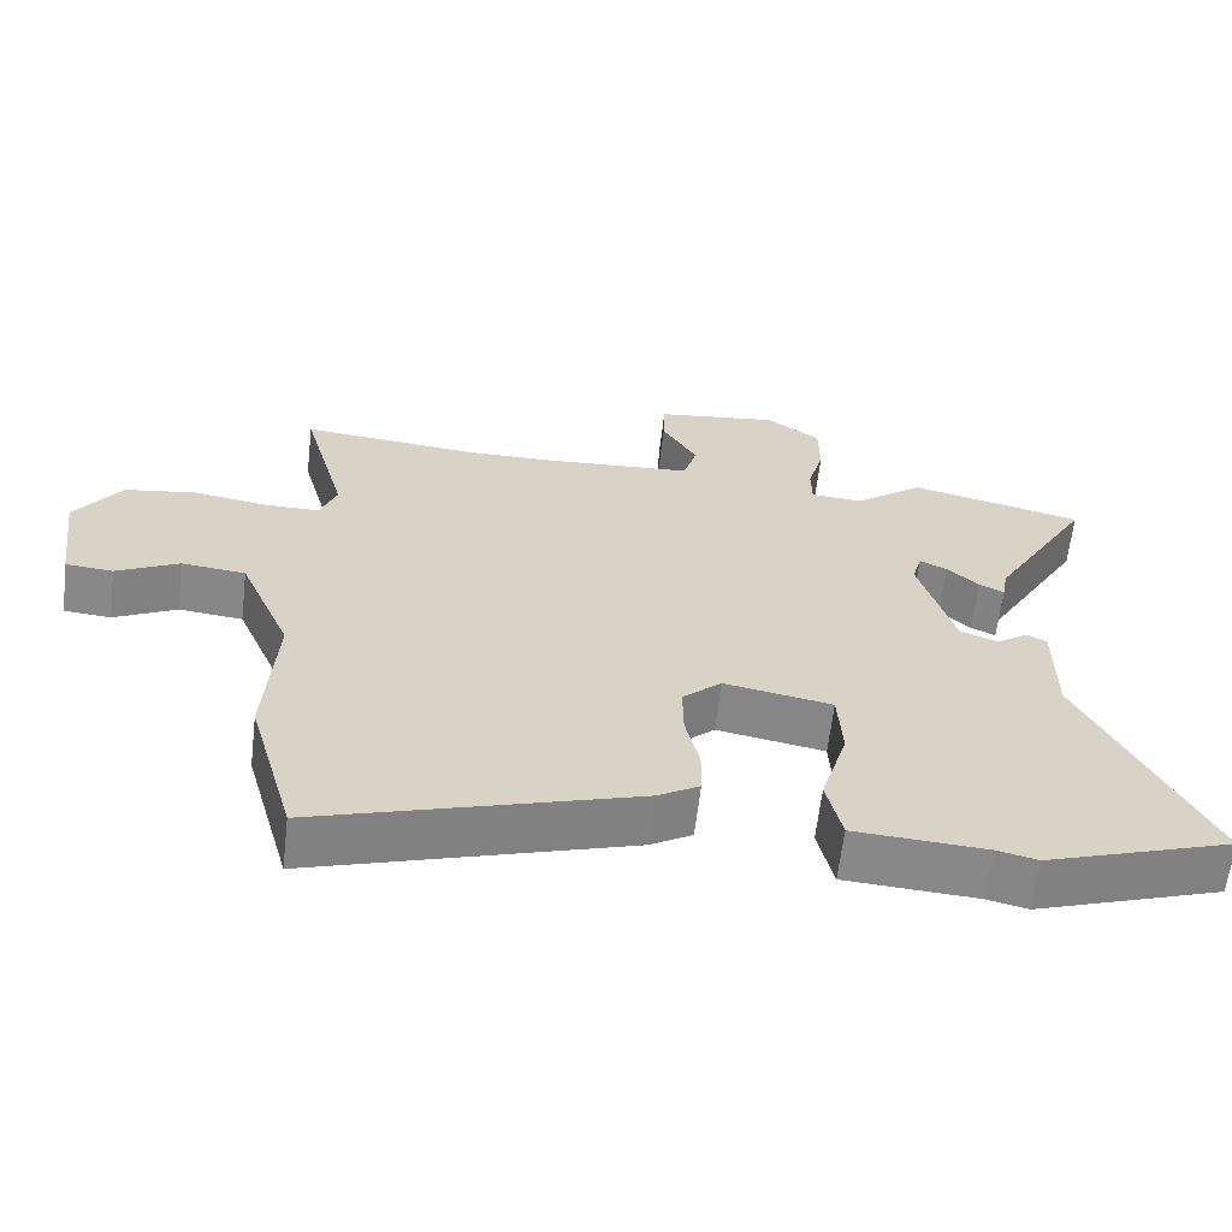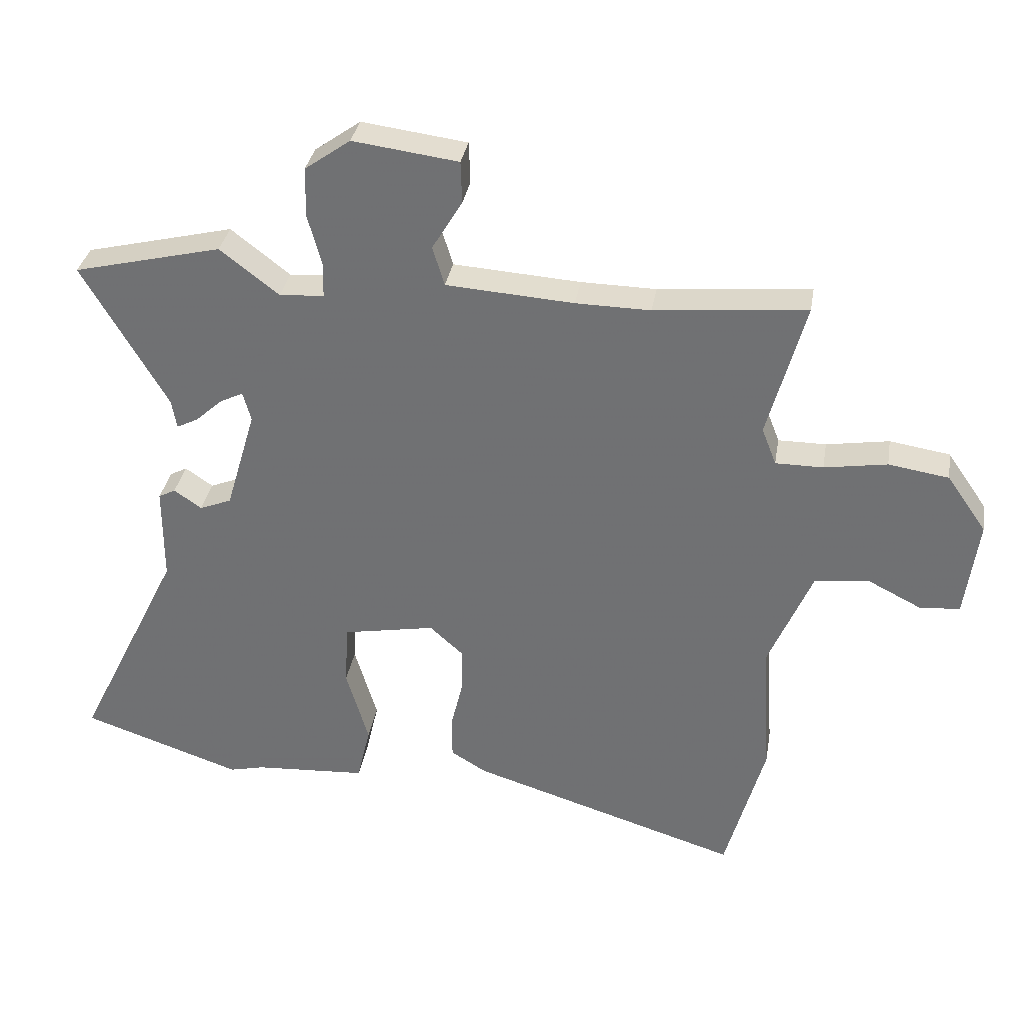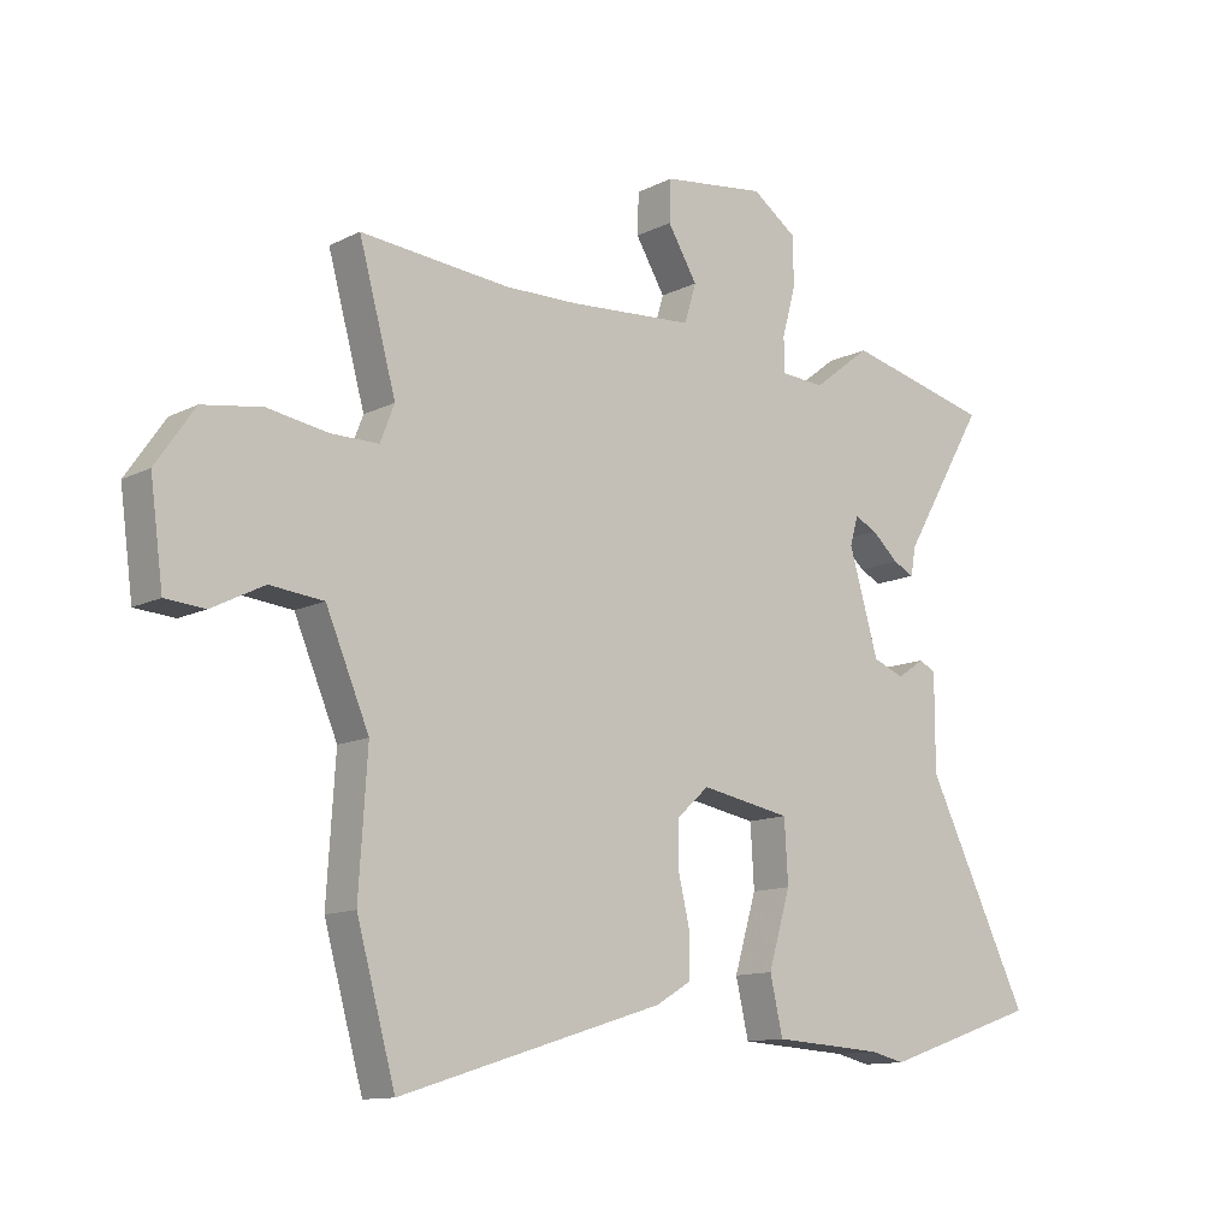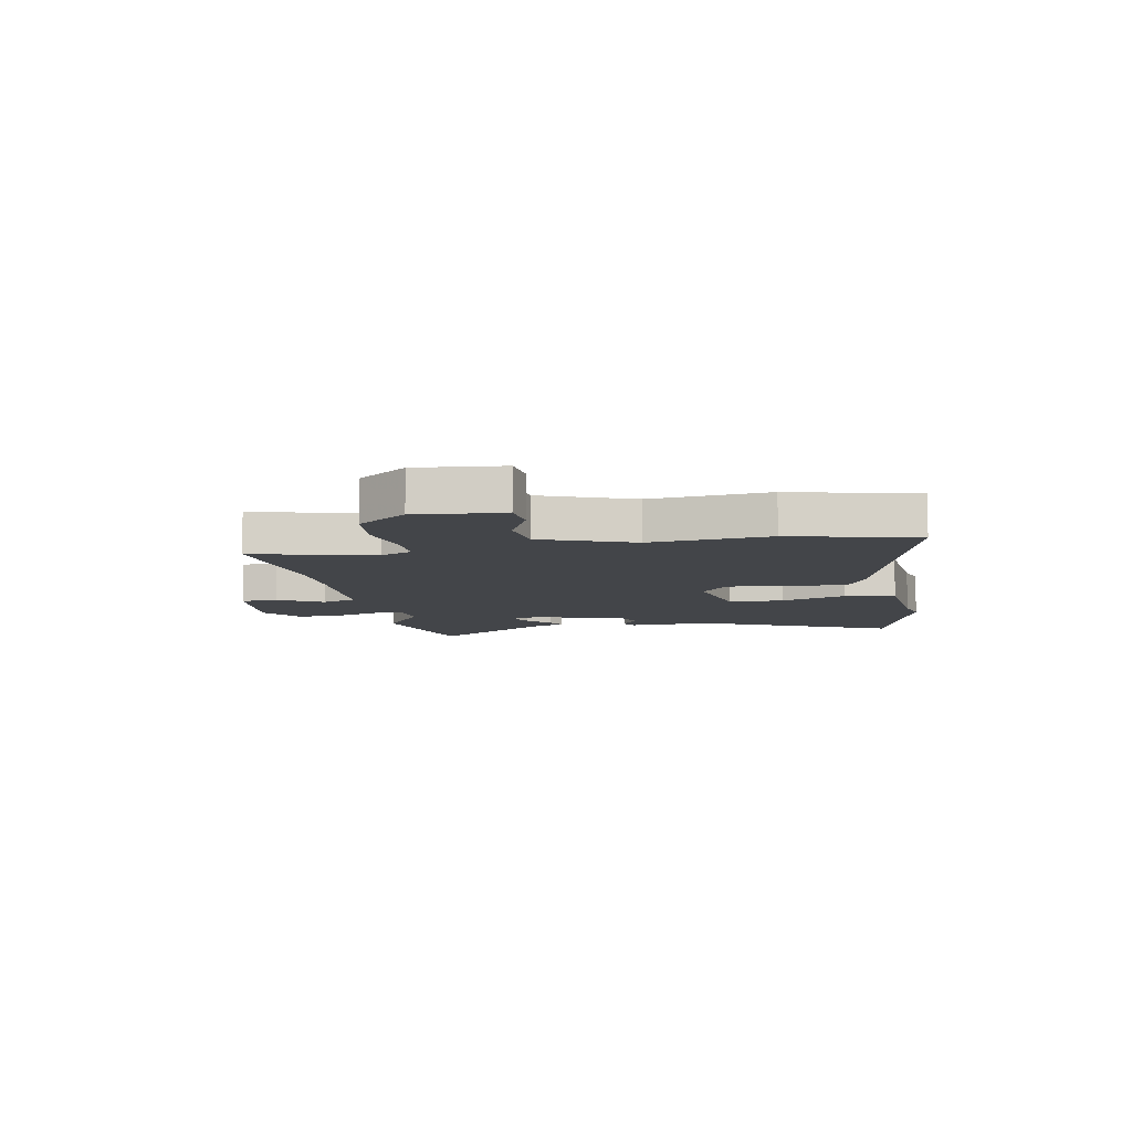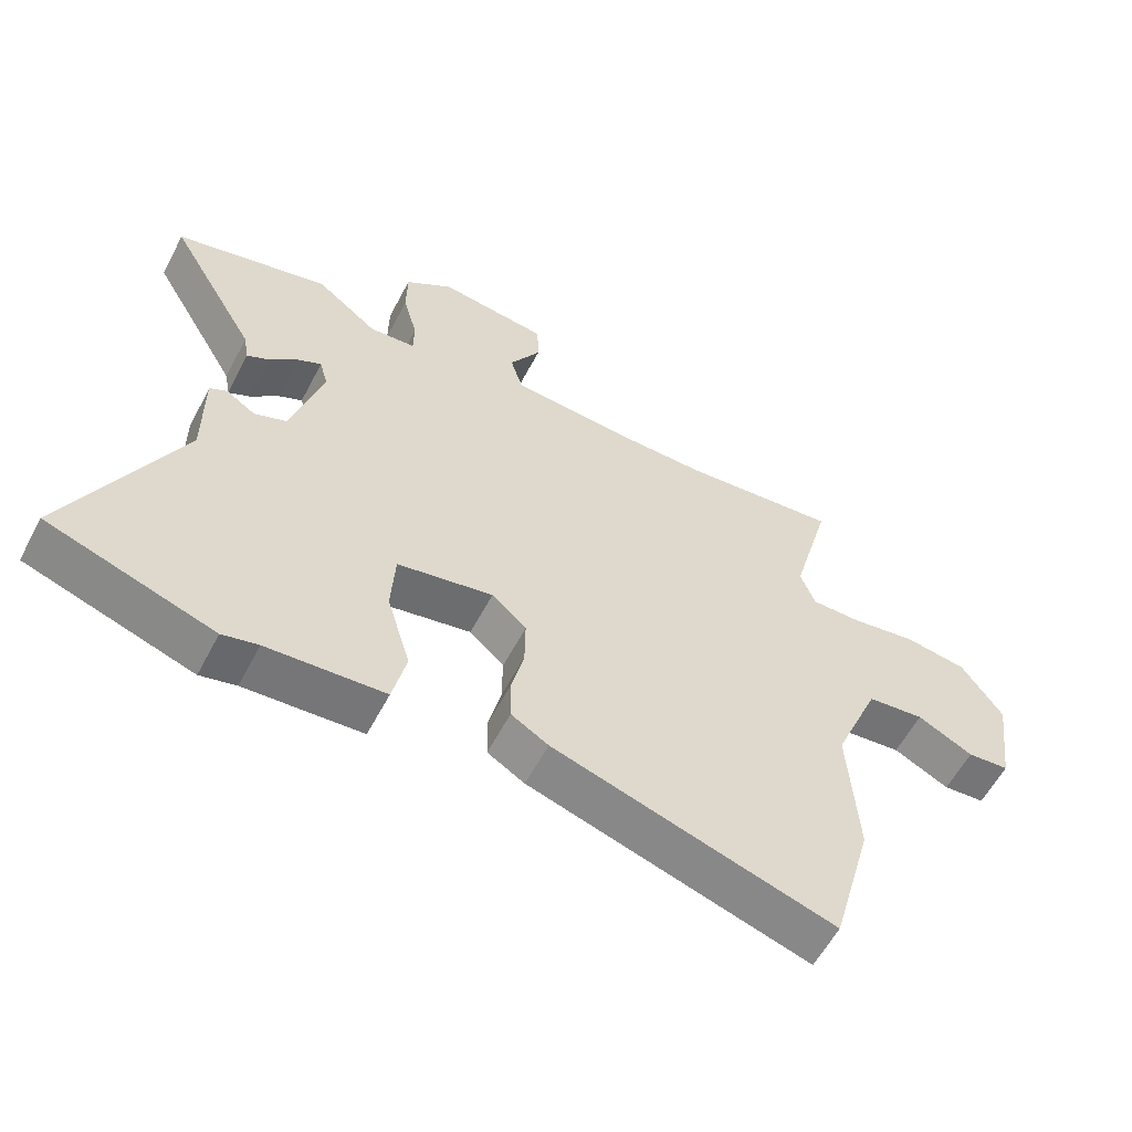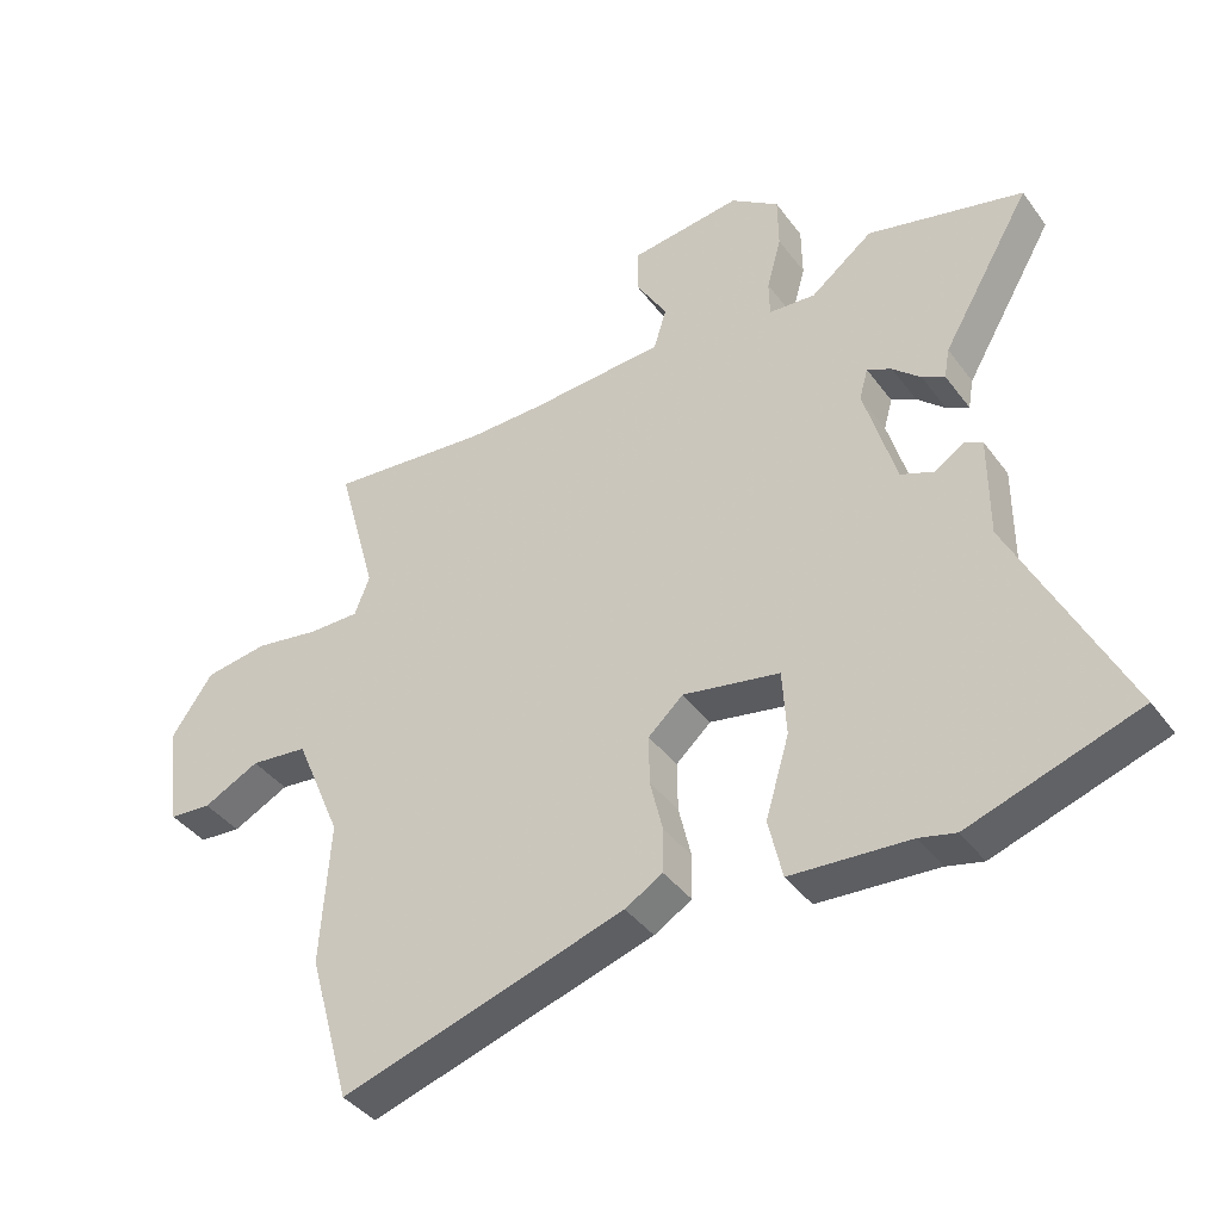
<metadata>
{"format":"obj","ext":"obj","renderer":"f3d","projection":"perspective","resolution":1024,"background":"white","views":[{"elev":-62.8,"azim":173.3,"up":"+Z"},{"elev":33.5,"azim":9.4,"up":"+Z"},{"elev":-12.0,"azim":139.7,"up":"+Z"},{"elev":-8.7,"azim":102.6,"up":"+Y"},{"elev":-58.3,"azim":-27.5,"up":"+Z"},{"elev":-39.8,"azim":-147.3,"up":"+Z"}]}
</metadata>
<code>
v 0.308 0.07 0.483
v 0.55 0.07 0.505
v 0.49 0.07 0.286
v 0.513 0.07 0.227
v 0.589 0.07 0.227
v 0.689 0.07 0.243
v 0.785 0.07 0.228
v 0.848 0.07 0.137
v 0.827 0.07 -0.02
v 0.763 0.07 -0.025
v 0.678 0.07 0.018
v 0.591 0.07 0.009
v 0.521 0.07 -0.156
v 0.535 0.07 -0.373
v 0.472 0.07 -0.6
v 0.042 0.07 -0.466
v -0.015 0.07 -0.432
v -0.016 0.07 -0.365
v 0.003 0.07 -0.285
v 0.004 0.07 -0.211
v -0.049 0.07 -0.163
v -0.196 0.07 -0.19
v -0.202 0.07 -0.29
v -0.166 0.07 -0.411
v -0.187 0.07 -0.502
v -0.367 0.07 -0.513
v -0.422 0.07 -0.526
v -0.677 0.07 -0.44
v -0.509 0.07 -0.098
v -0.509 0.07 0.056
v -0.482 0.07 0.07
v -0.438 0.07 0.04
v -0.387 0.07 0.06
v -0.339 0.07 0.224
v -0.352 0.07 0.271
v -0.389 0.07 0.253
v -0.432 0.07 0.214
v -0.466 0.07 0.197
v -0.474 0.07 0.243
v -0.609 0.07 0.474
v -0.373 0.07 0.531
v -0.279 0.07 0.458
v -0.208 0.07 0.463
v -0.207 0.07 0.519
v -0.229 0.07 0.599
v -0.228 0.07 0.679
v -0.155 0.07 0.731
v 0.013 0.07 0.709
v 0.015 0.07 0.642
v -0.033 0.07 0.562
v -0.014 0.07 0.499
v 0.189 0.07 0.485
v 0.308 0 0.483
v 0.55 0 0.505
v 0.49 0 0.286
v 0.513 0 0.227
v 0.589 0 0.227
v 0.689 0 0.243
v 0.785 0 0.228
v 0.848 0 0.137
v 0.827 0 -0.02
v 0.763 0 -0.025
v 0.678 0 0.018
v 0.591 0 0.009
v 0.521 0 -0.156
v 0.535 0 -0.373
v 0.472 0 -0.6
v 0.042 0 -0.466
v -0.015 0 -0.432
v -0.016 0 -0.365
v 0.003 0 -0.285
v 0.004 0 -0.211
v -0.049 0 -0.163
v -0.196 0 -0.19
v -0.202 0 -0.29
v -0.166 0 -0.411
v -0.187 0 -0.502
v -0.367 0 -0.513
v -0.422 0 -0.526
v -0.677 0 -0.44
v -0.509 0 -0.098
v -0.509 0 0.056
v -0.482 0 0.07
v -0.438 0 0.04
v -0.387 0 0.06
v -0.339 0 0.224
v -0.352 0 0.271
v -0.389 0 0.253
v -0.432 0 0.214
v -0.466 0 0.197
v -0.474 0 0.243
v -0.609 0 0.474
v -0.373 0 0.531
v -0.279 0 0.458
v -0.208 0 0.463
v -0.207 0 0.519
v -0.229 0 0.599
v -0.228 0 0.679
v -0.155 0 0.731
v 0.013 0 0.709
v 0.015 0 0.642
v -0.033 0 0.562
v -0.014 0 0.499
v 0.189 0 0.485
f 48 49 50
f 47 48 50
f 46 47 50
f 45 46 50
f 44 45 50
f 43 44 50 51
f 39 40 41 42
f 39 42 43
f 38 39 43
f 37 38 43
f 36 37 43
f 35 36 43 51
f 29 30 31 32
f 29 32 33
f 28 29 33
f 27 28 33
f 26 27 33
f 25 26 33
f 24 25 33
f 23 24 33
f 22 23 33 34
f 17 18 19
f 16 17 19
f 15 16 19
f 14 15 19
f 13 14 19
f 12 13 19 20
f 9 10 11
f 8 9 11
f 7 8 11
f 6 7 11
f 5 6 11
f 4 5 11 12
f 12 20 21
f 4 12 21
f 3 4 21
f 35 51 52
f 34 35 52
f 22 34 52
f 21 22 52
f 3 21 52
f 3 52 1
f 1 2 3
f 102 101 100
f 102 100 99
f 102 99 98
f 102 98 97
f 102 97 96
f 103 102 96 95
f 94 93 92 91
f 95 94 91
f 95 91 90
f 95 90 89
f 95 89 88
f 103 95 88 87
f 84 83 82 81
f 85 84 81
f 85 81 80
f 85 80 79
f 85 79 78
f 85 78 77
f 85 77 76
f 85 76 75
f 86 85 75 74
f 71 70 69
f 71 69 68
f 71 68 67
f 71 67 66
f 71 66 65
f 72 71 65 64
f 63 62 61
f 63 61 60
f 63 60 59
f 63 59 58
f 63 58 57
f 64 63 57 56
f 73 72 64
f 73 64 56
f 73 56 55
f 104 103 87
f 104 87 86
f 104 86 74
f 104 74 73
f 104 73 55
f 53 104 55
f 55 54 53
f 1 53 54 2
f 2 54 55 3
f 3 55 56 4
f 4 56 57 5
f 5 57 58 6
f 6 58 59 7
f 7 59 60 8
f 8 60 61 9
f 9 61 62 10
f 10 62 63 11
f 11 63 64 12
f 12 64 65 13
f 13 65 66 14
f 14 66 67 15
f 15 67 68 16
f 16 68 69 17
f 17 69 70 18
f 18 70 71 19
f 19 71 72 20
f 20 72 73 21
f 21 73 74 22
f 22 74 75 23
f 23 75 76 24
f 24 76 77 25
f 25 77 78 26
f 26 78 79 27
f 27 79 80 28
f 28 80 81 29
f 29 81 82 30
f 30 82 83 31
f 31 83 84 32
f 32 84 85 33
f 33 85 86 34
f 34 86 87 35
f 35 87 88 36
f 36 88 89 37
f 37 89 90 38
f 38 90 91 39
f 39 91 92 40
f 40 92 93 41
f 41 93 94 42
f 42 94 95 43
f 43 95 96 44
f 44 96 97 45
f 45 97 98 46
f 46 98 99 47
f 47 99 100 48
f 48 100 101 49
f 49 101 102 50
f 50 102 103 51
f 51 103 104 52
f 52 104 53 1

</code>
